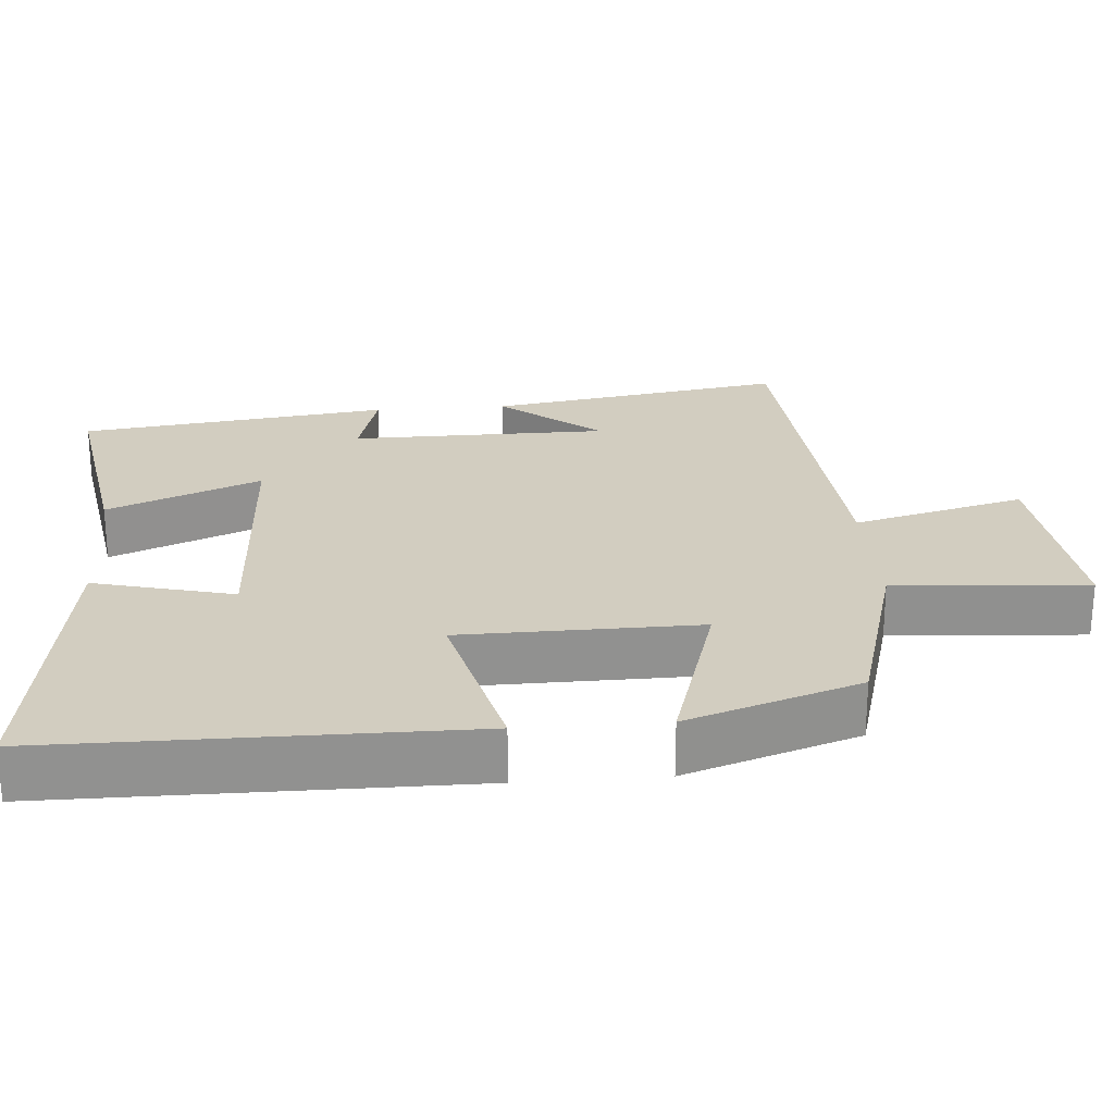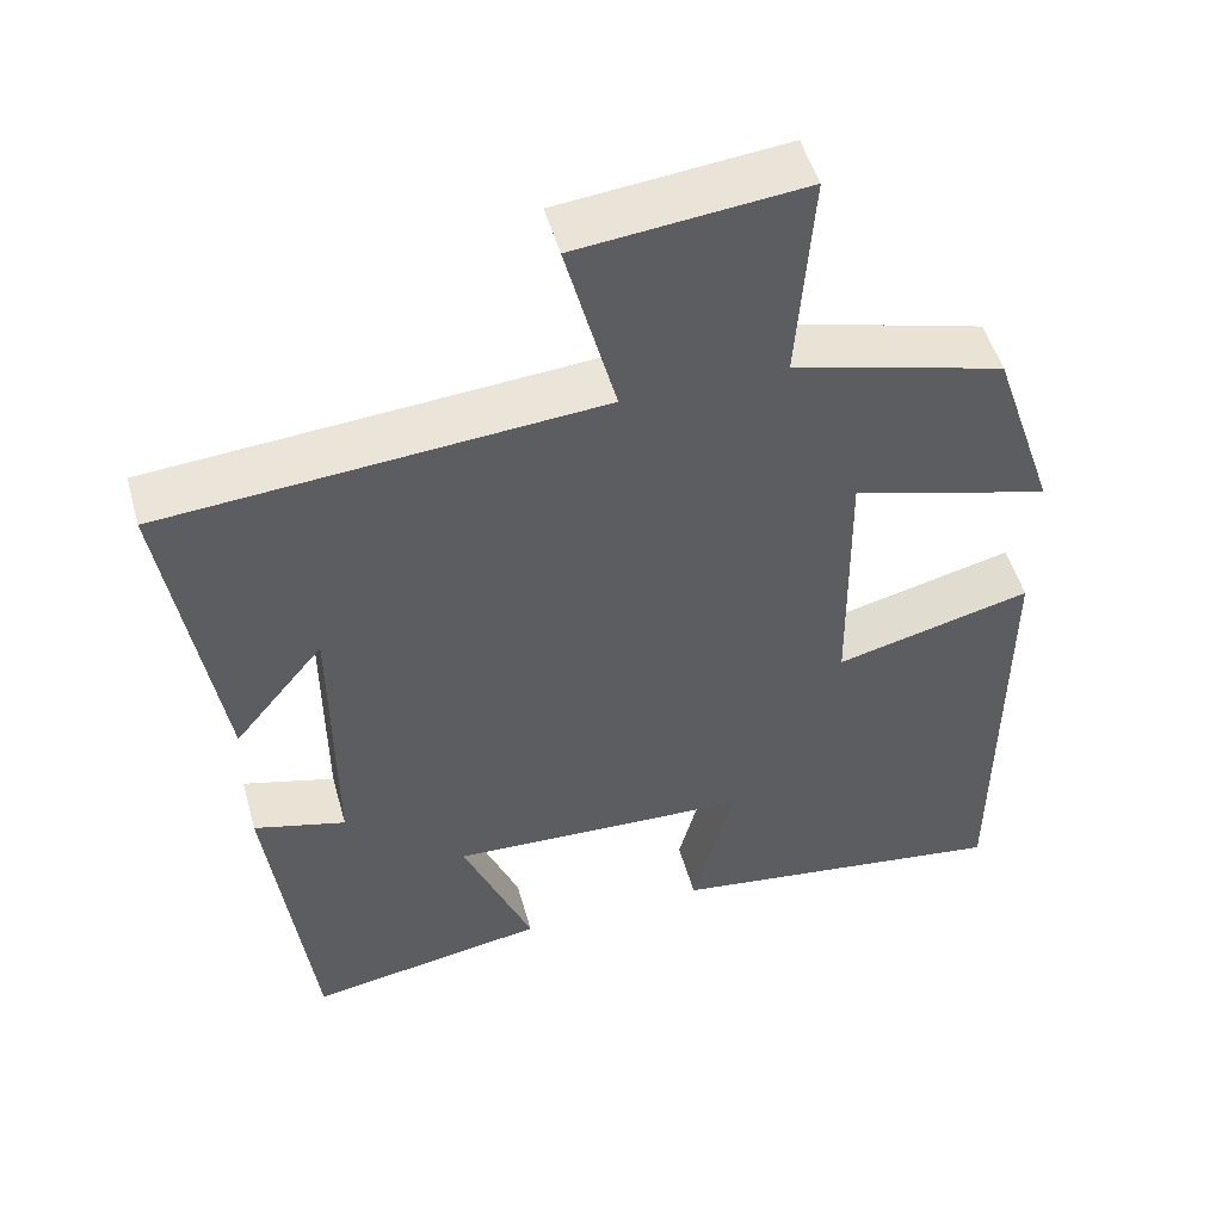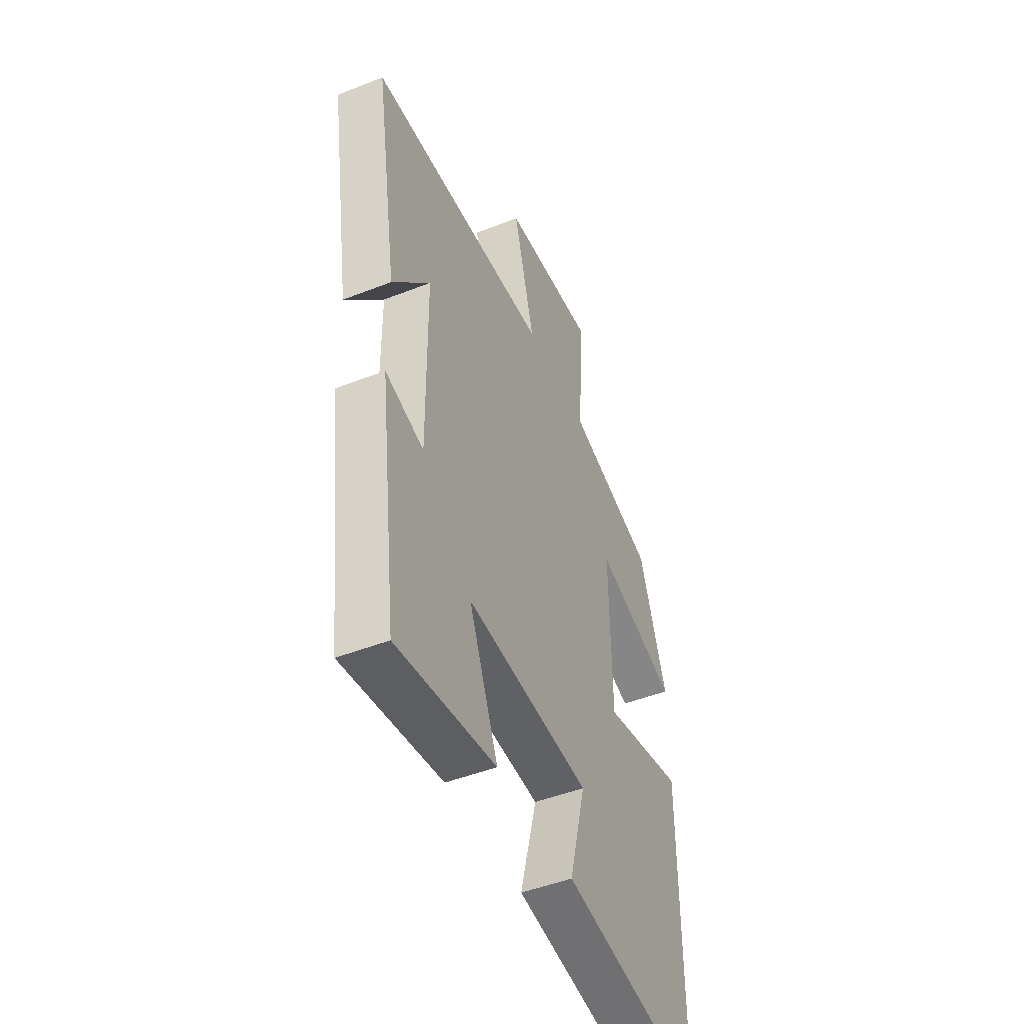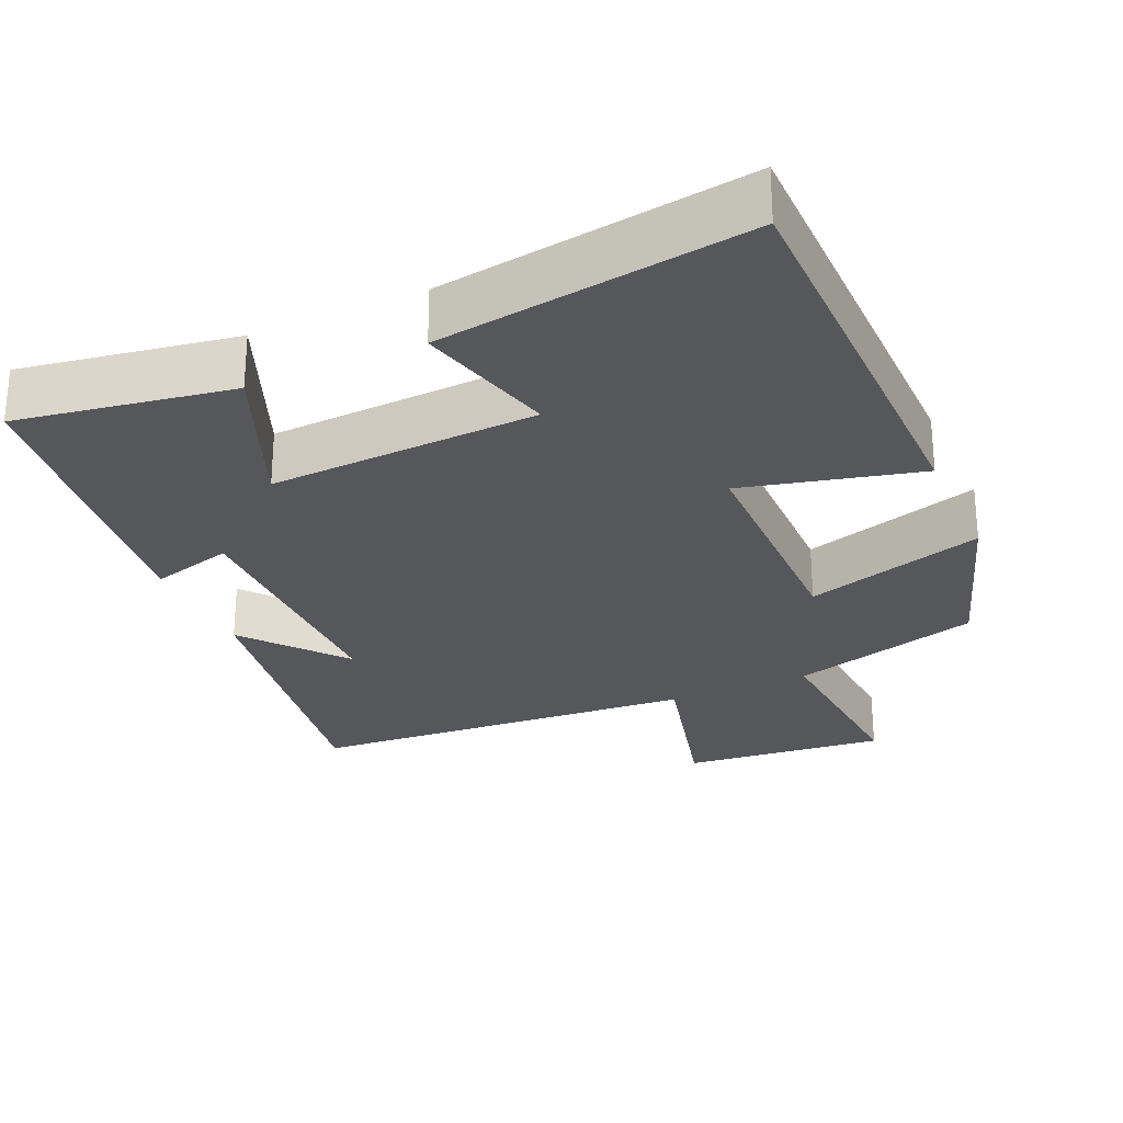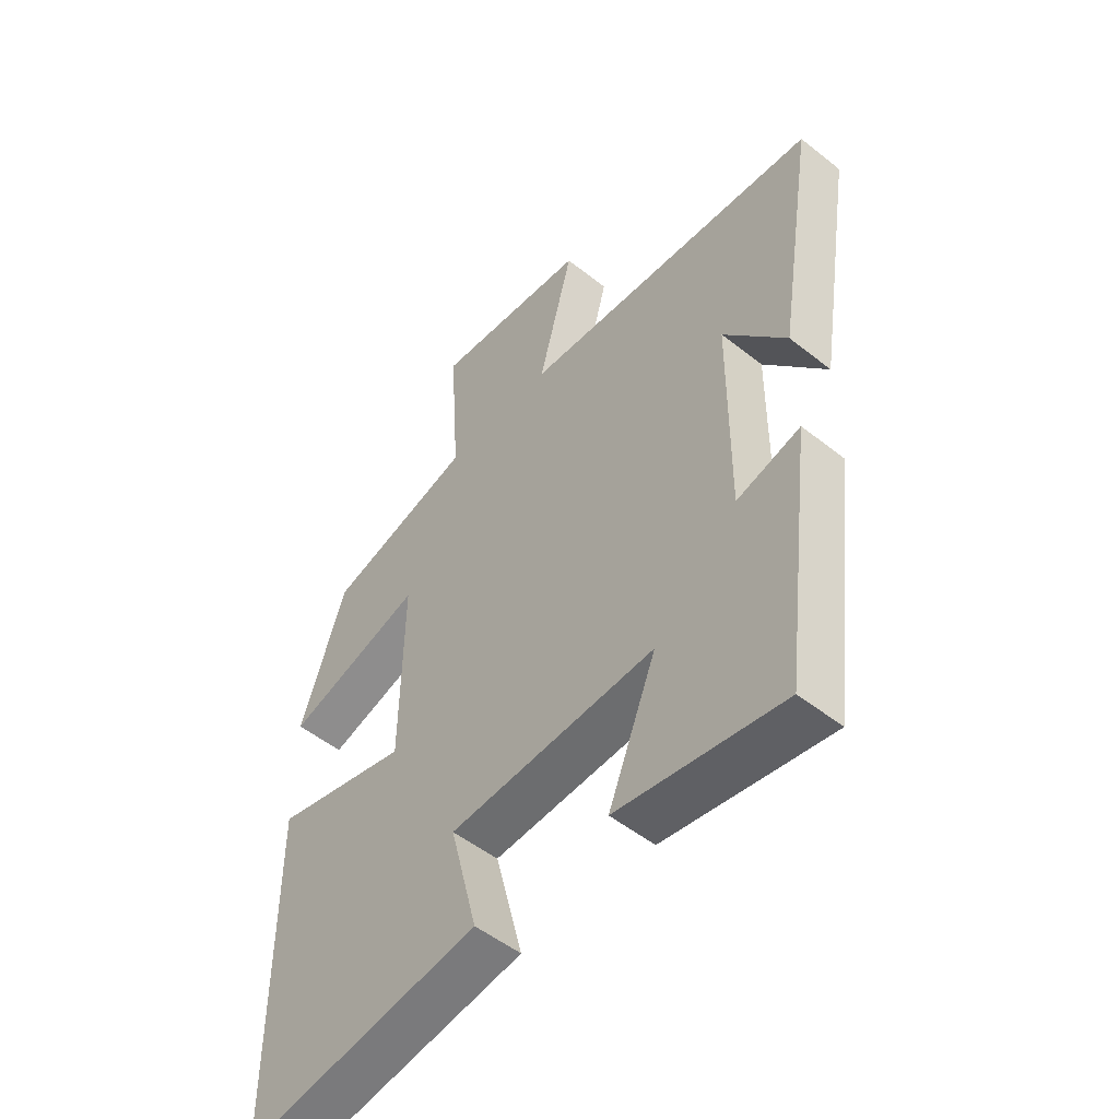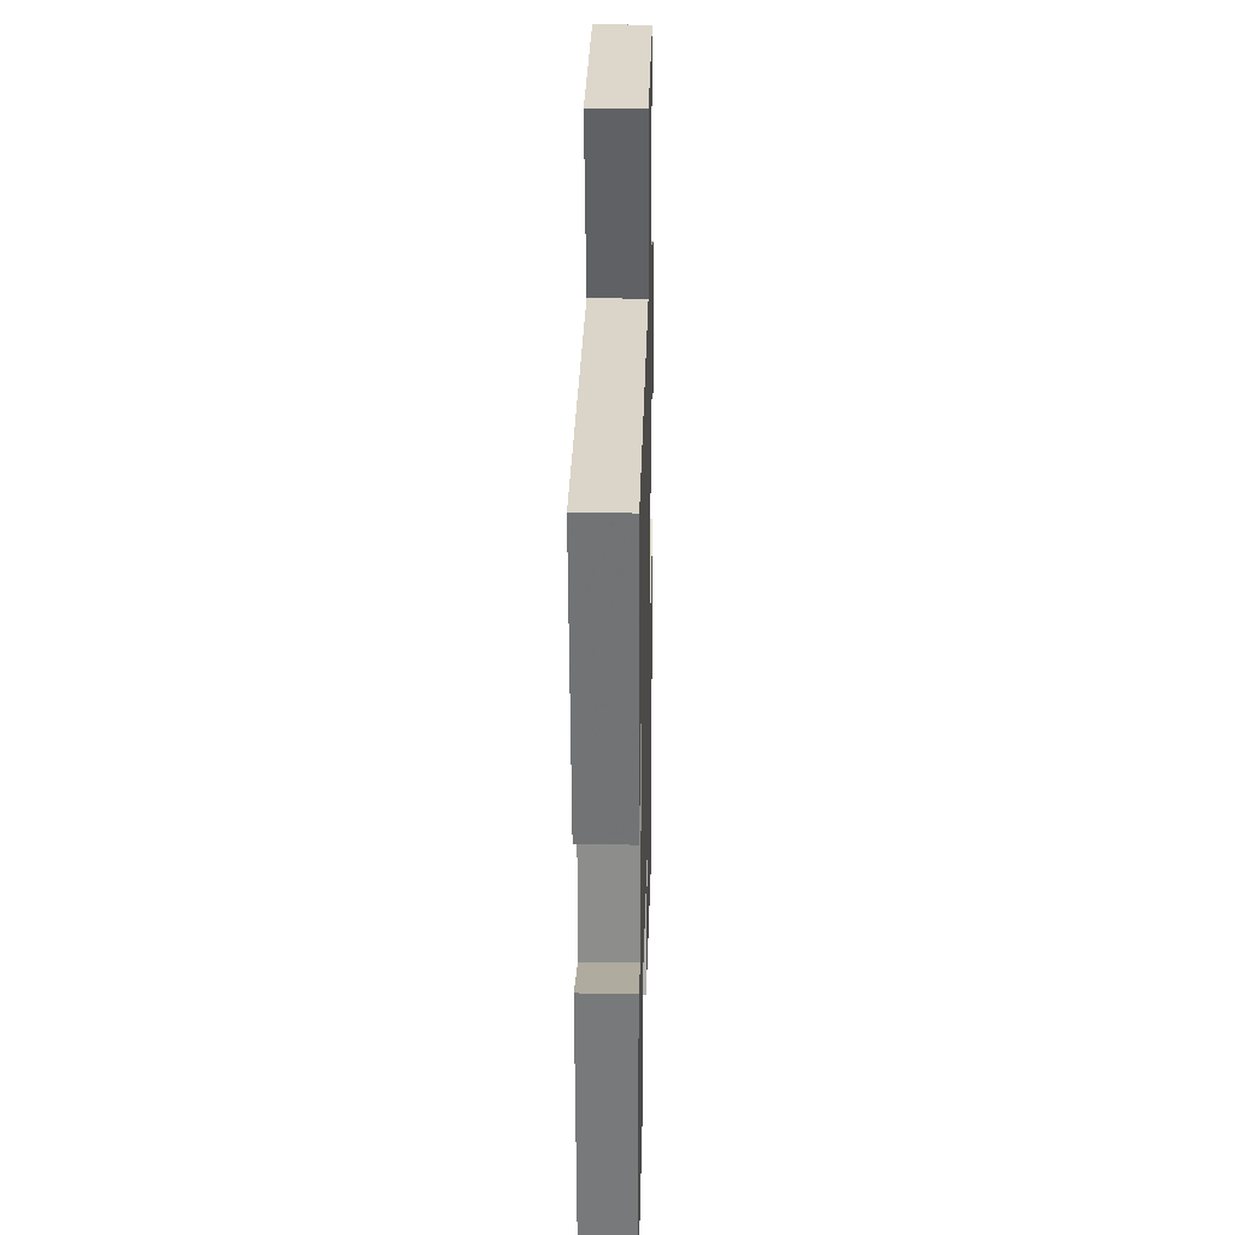
<metadata>
{"format":"obj","ext":"obj","renderer":"f3d","projection":"perspective","resolution":1024,"background":"white","views":[{"elev":24.5,"azim":-94.5,"up":"+Y"},{"elev":50.6,"azim":164.4,"up":"+Z"},{"elev":-47.9,"azim":113.8,"up":"+Z"},{"elev":-27.1,"azim":-155.9,"up":"+Y"},{"elev":-51.6,"azim":49.3,"up":"+Z"},{"elev":25.0,"azim":91.5,"up":"+Z"}]}
</metadata>
<code>
v -0.498 0.07 -0.561
v -0.5 0.07 0.003
v -0.26 0.07 -0.056
v -0.256 0.07 0.266
v -0.5 0.07 0.193
v -0.421 0.07 0.427
v -0.162 0.07 0.5
v -0.181 0.07 0.762
v 0.095 0.07 0.734
v 0.034 0.07 0.5
v 0.565 0.07 0.46
v 0.5 0.07 0.056
v 0.39 0.07 0.191
v 0.388 0.07 -0.159
v 0.5 0.07 -0.128
v 0.447 0.07 -0.548
v 0.156 0.07 -0.5
v 0.241 0.07 -0.292
v -0.125 0.07 -0.31
v -0.076 0.07 -0.5
v -0.498 0 -0.561
v -0.5 0 0.003
v -0.26 0 -0.056
v -0.256 0 0.266
v -0.5 0 0.193
v -0.421 0 0.427
v -0.162 0 0.5
v -0.181 0 0.762
v 0.095 0 0.734
v 0.034 0 0.5
v 0.565 0 0.46
v 0.5 0 0.056
v 0.39 0 0.191
v 0.388 0 -0.159
v 0.5 0 -0.128
v 0.447 0 -0.548
v 0.156 0 -0.5
v 0.241 0 -0.292
v -0.125 0 -0.31
v -0.076 0 -0.5
f 19 20 1 2
f 18 19 2 3
f 15 16 17 18
f 14 15 18
f 13 14 18 3
f 11 12 13
f 10 11 13 3
f 7 8 9 10
f 7 10 3 4
f 4 5 6 7
f 22 21 40 39
f 23 22 39 38
f 38 37 36 35
f 38 35 34
f 23 38 34 33
f 33 32 31
f 23 33 31 30
f 30 29 28 27
f 24 23 30 27
f 27 26 25 24
f 1 21 22 2
f 2 22 23 3
f 3 23 24 4
f 4 24 25 5
f 5 25 26 6
f 6 26 27 7
f 7 27 28 8
f 8 28 29 9
f 9 29 30 10
f 10 30 31 11
f 11 31 32 12
f 12 32 33 13
f 13 33 34 14
f 14 34 35 15
f 15 35 36 16
f 16 36 37 17
f 17 37 38 18
f 18 38 39 19
f 19 39 40 20
f 20 40 21 1

</code>
